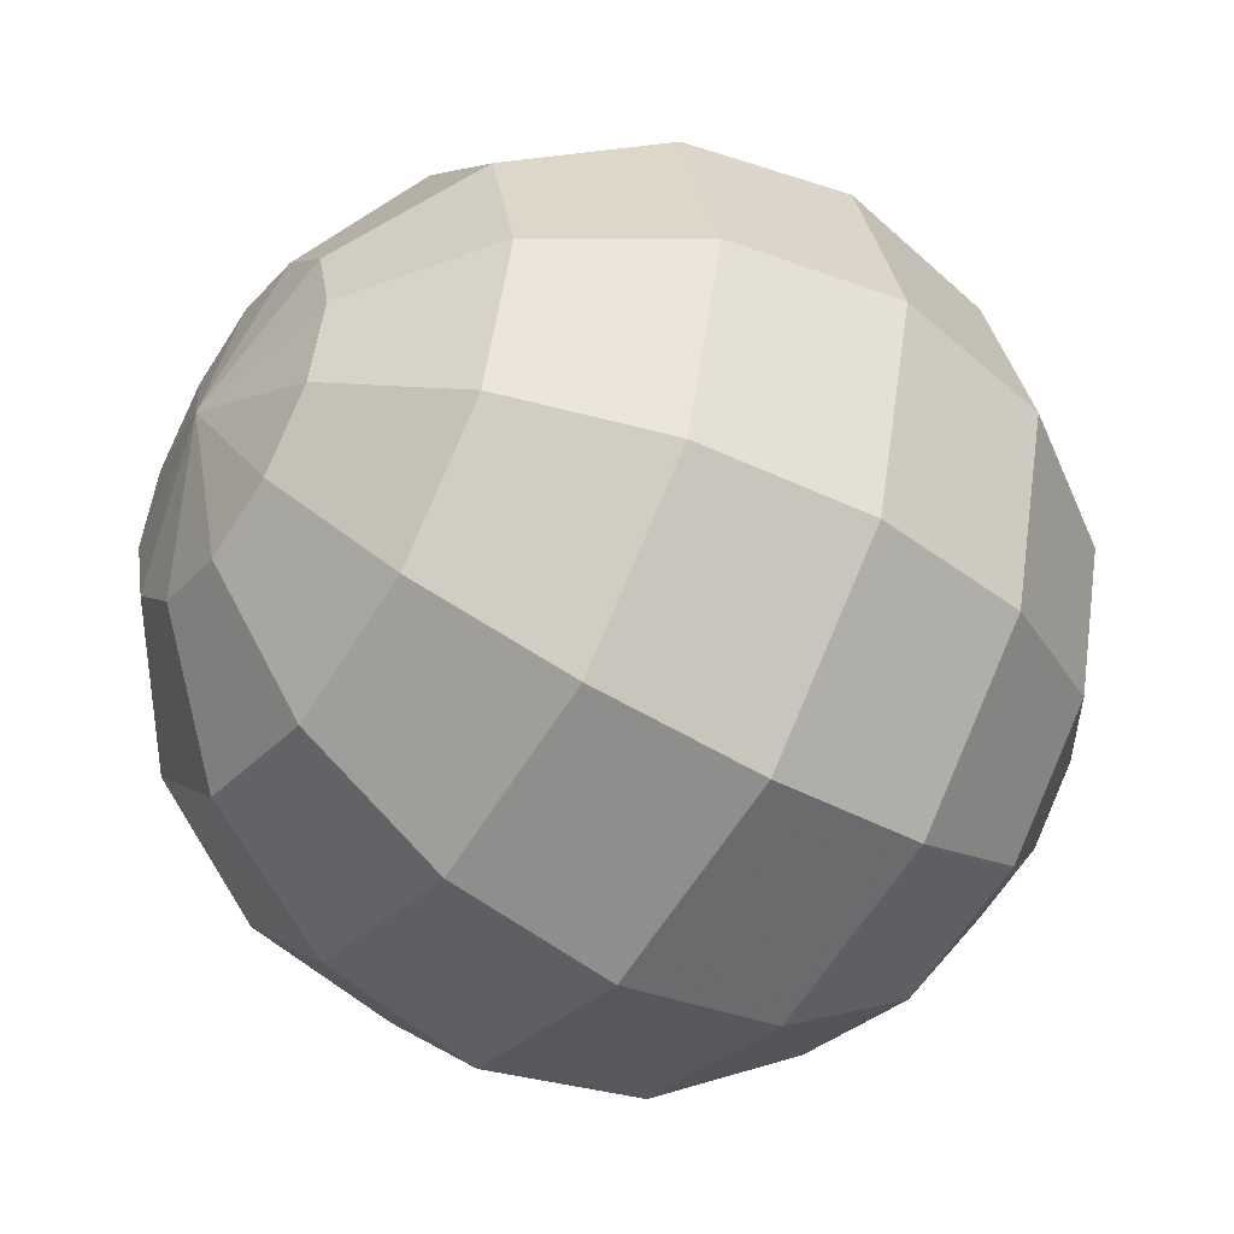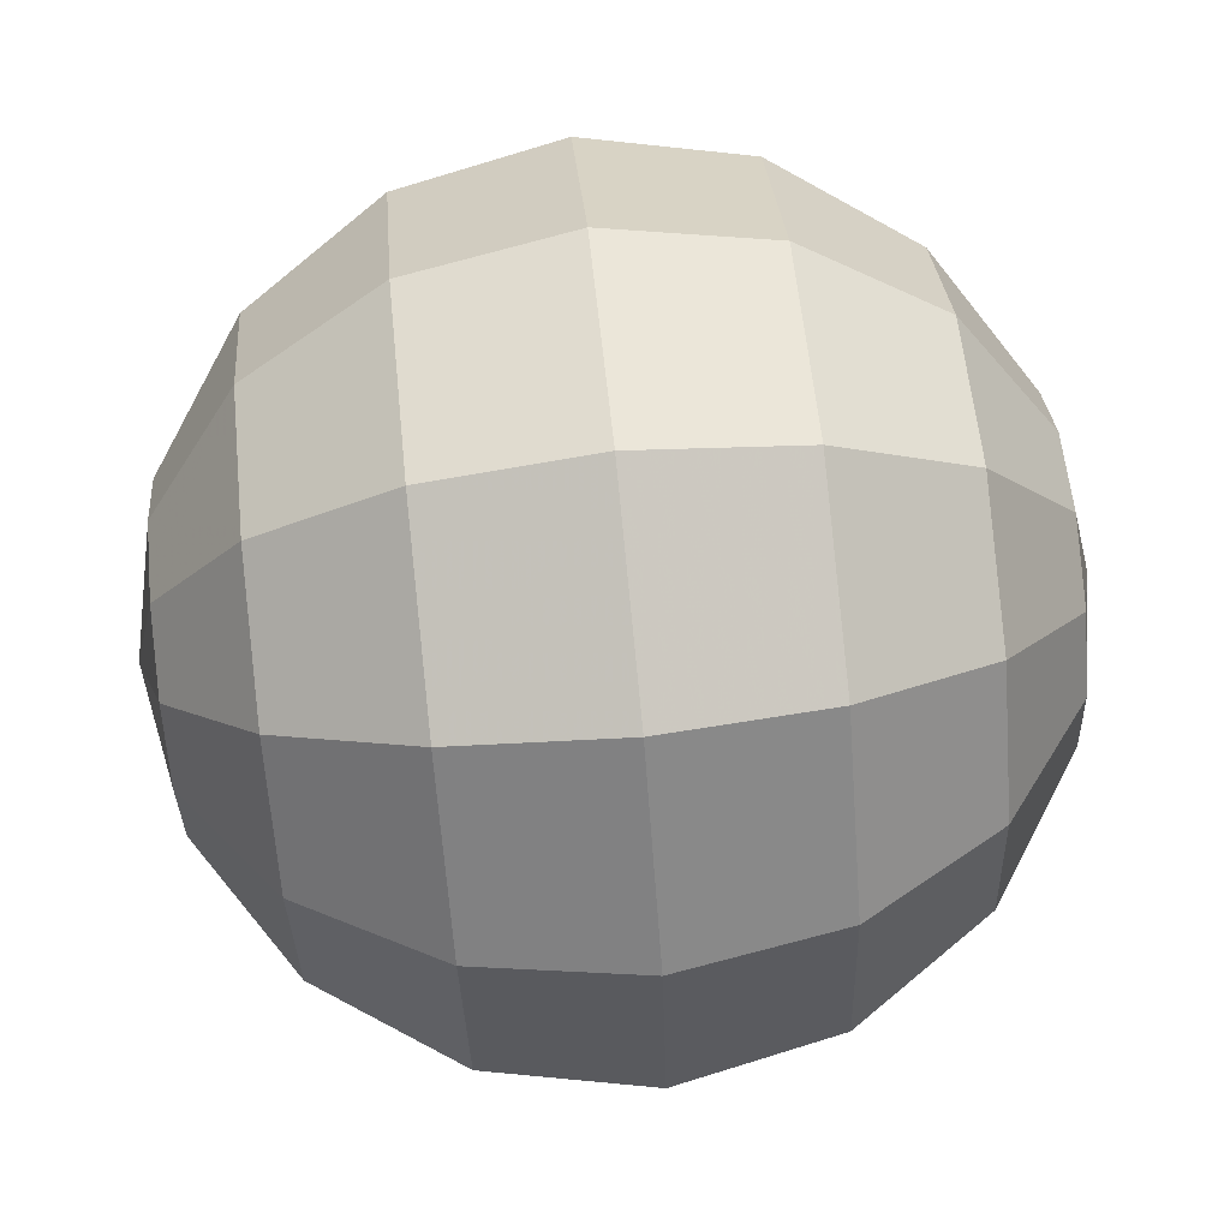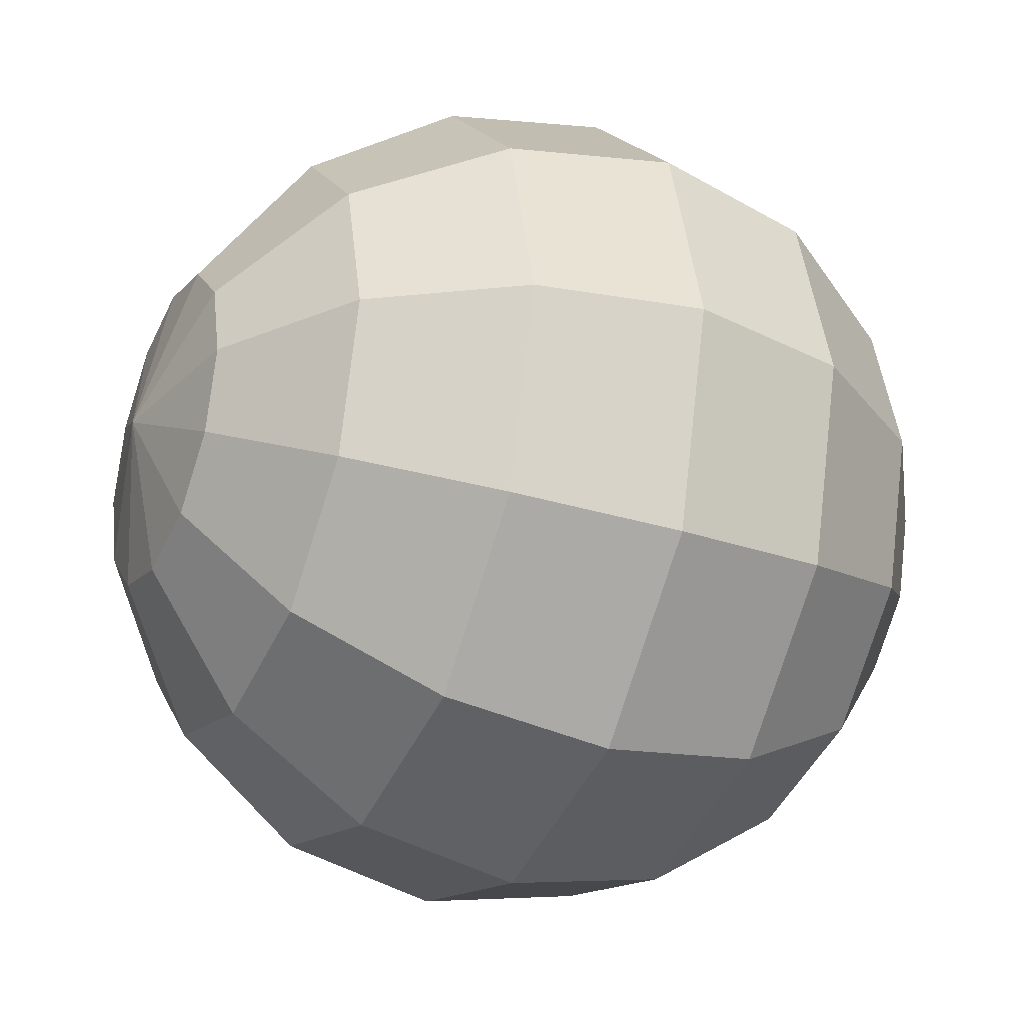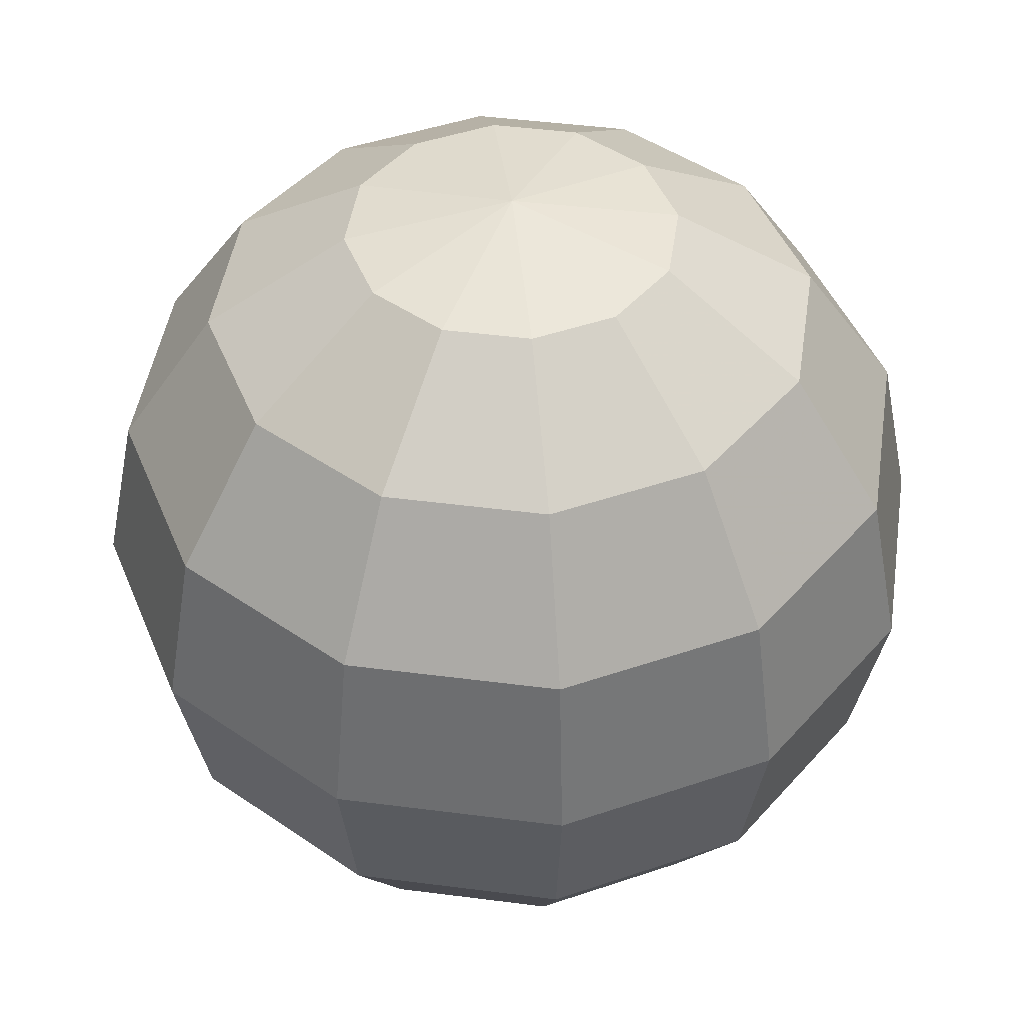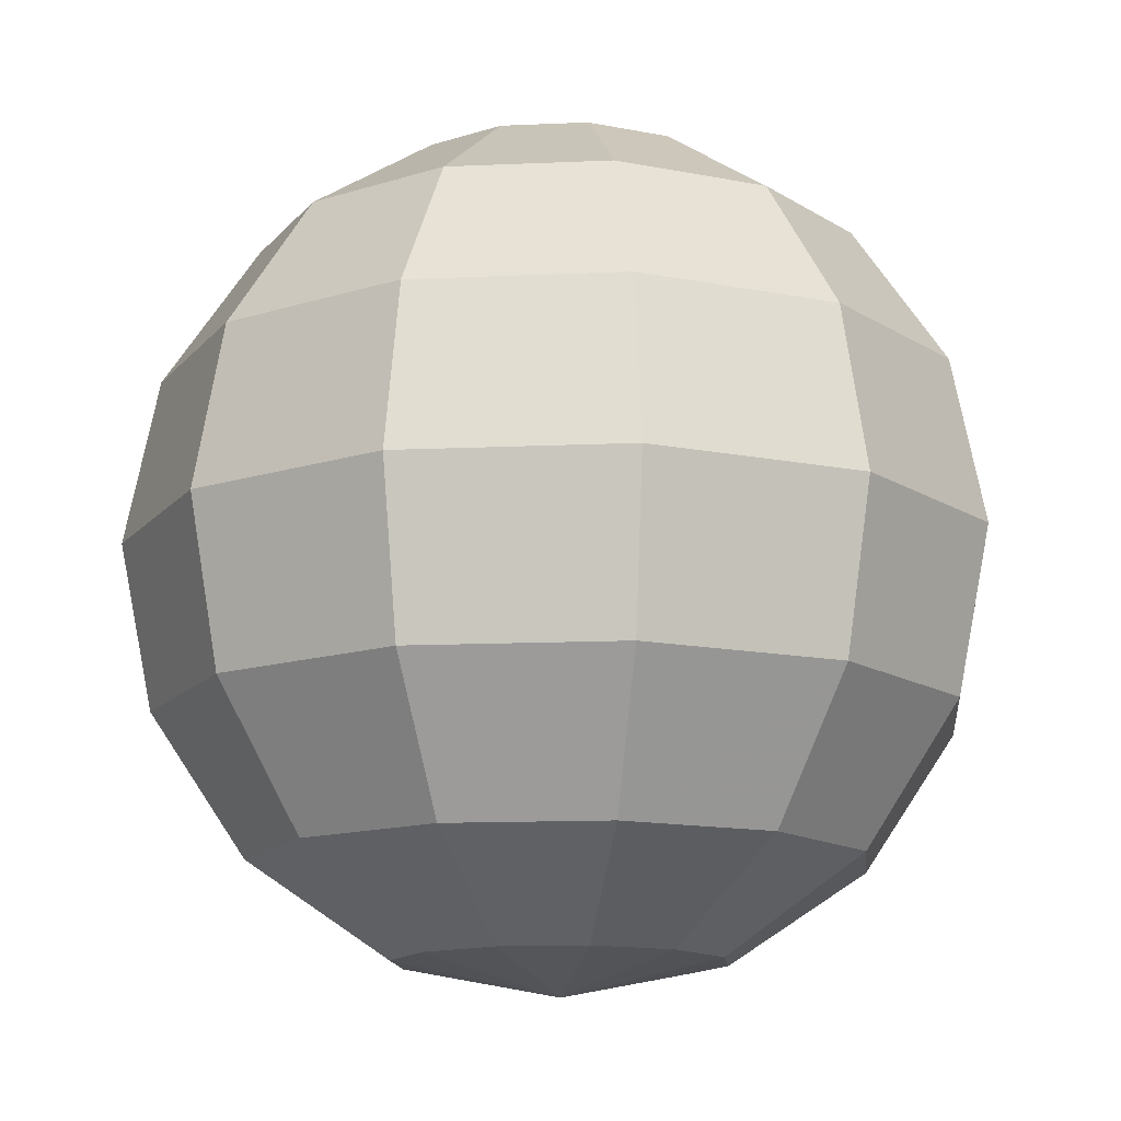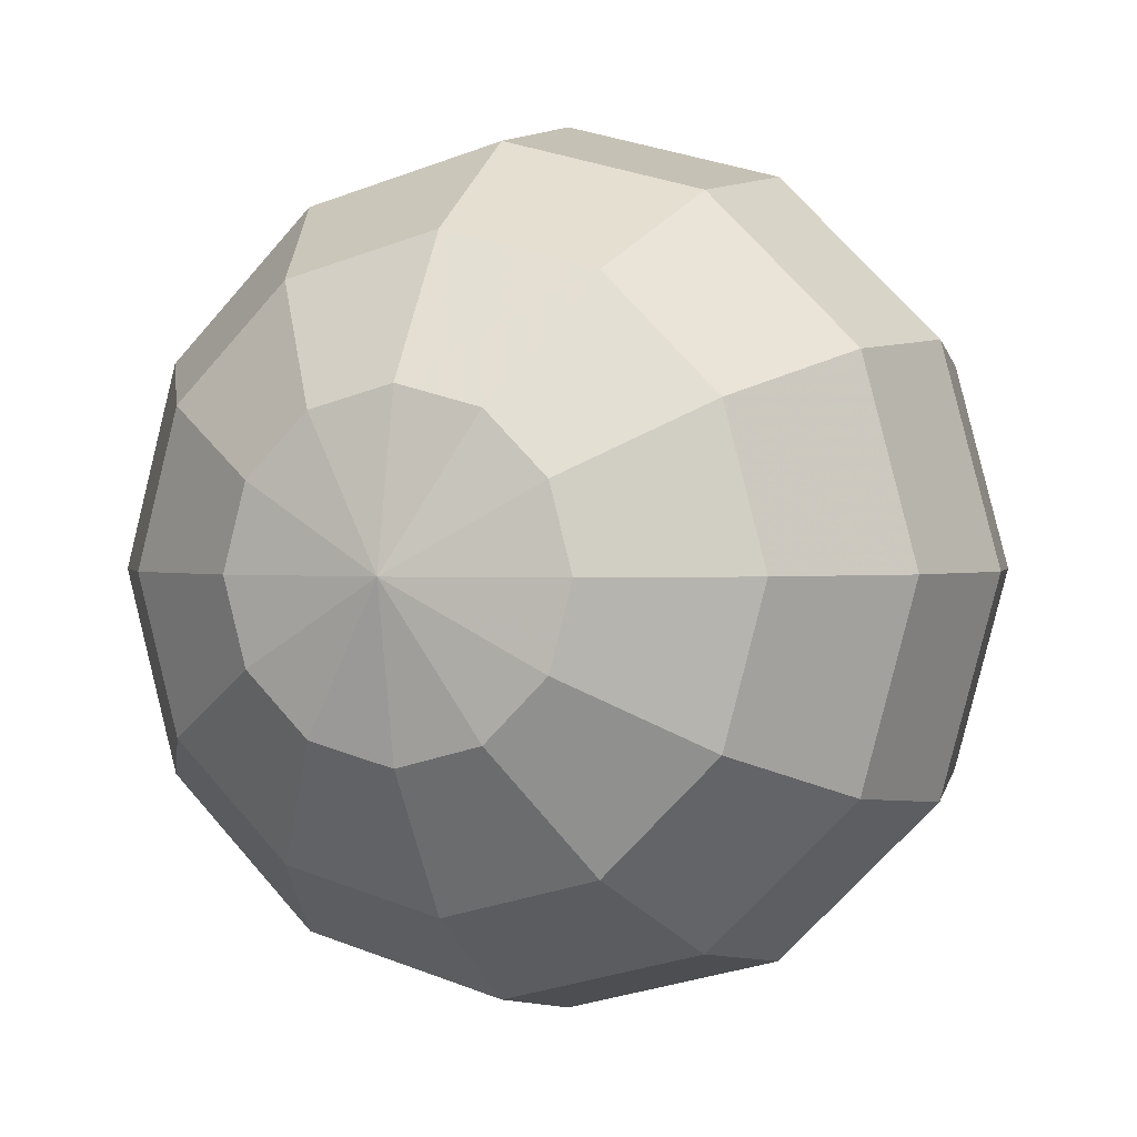
<metadata>
{"format":"obj","ext":"obj","renderer":"f3d","projection":"perspective","resolution":1024,"background":"white","views":[{"elev":-46.6,"azim":-123.8,"up":"+Z"},{"elev":72.8,"azim":84.1,"up":"+Z"},{"elev":-30.0,"azim":-115.3,"up":"+Z"},{"elev":45.5,"azim":83.5,"up":"+Y"},{"elev":-13.6,"azim":140.7,"up":"+Y"},{"elev":1.0,"azim":-158.0,"up":"+Z"}]}
</metadata>
<code>
g Sf_Vertex
v 0 0.05657 0.05657
v 0 0.03061 0.07391
v 0 -0.05657 0.05657
v 0 -0.07391 0.03061
v 0 -0.08 0
v -0.01531 0.07391 0.02651
v -0.02828 0.05657 0.04899
v -0.03696 0.03061 0.06401
v -0.04 -0 0.06928
v -0.03696 -0.03061 0.06401
v -0.02828 -0.05657 0.04899
v -0.01531 -0.07391 0.02651
v 0 0.08 0
v -0.02651 0.07391 0.01531
v -0.04899 0.05657 0.02828
v -0.06401 0.03061 0.03696
v -0.06928 -0 0.04
v -0.06401 -0.03061 0.03696
v -0.04899 -0.05657 0.02828
v -0.02651 -0.07391 0.01531
v -0.03061 0.07391 0
v -0.05657 0.05657 0
v -0.07391 0.03061 0
v -0.08 -0 0
v -0.07391 -0.03061 0
v -0.05657 -0.05657 0
v -0.03061 -0.07391 0
v -0.02651 0.07391 -0.01531
v -0.04899 0.05657 -0.02828
v -0.06401 0.03061 -0.03696
v -0.06928 -0 -0.04
v -0.06401 -0.03061 -0.03696
v -0.04899 -0.05657 -0.02828
v -0.02651 -0.07391 -0.01531
v -0.01531 0.07391 -0.02651
v -0.02828 0.05657 -0.04899
v -0.03696 0.03061 -0.06401
v -0.04 -0 -0.06928
v -0.03696 -0.03061 -0.06401
v -0.02828 -0.05657 -0.04899
v -0.01531 -0.07391 -0.02651
v 0 0.07391 -0.03061
v 0 0.05657 -0.05657
v 0 0.03061 -0.07391
v 0 -0 -0.08
v 0 -0.03061 -0.07391
v 0 -0.05657 -0.05657
v 0 -0.07391 -0.03061
v 0.01531 0.07391 -0.02651
v 0.02828 0.05657 -0.04899
v 0.03696 0.03061 -0.06401
v 0.04 -0 -0.06928
v 0.03696 -0.03061 -0.06401
v 0.02828 -0.05657 -0.04899
v 0.01531 -0.07391 -0.02651
v 0.02651 0.07391 -0.01531
v 0.04899 0.05657 -0.02828
v 0.06401 0.03061 -0.03696
v 0.06928 -0 -0.04
v 0.06401 -0.03061 -0.03696
v 0.04899 -0.05657 -0.02828
v 0.02651 -0.07391 -0.01531
v 0.03061 0.07391 0
v 0.05657 0.05657 0
v 0.07391 0.03061 0
v 0.08 -0 0
v 0.07391 -0.03061 0
v 0.05657 -0.05657 0
v 0.03061 -0.07391 0
v 0.02651 0.07391 0.01531
v 0.04899 0.05657 0.02828
v 0.06401 0.03061 0.03696
v 0.06928 -0 0.04
v 0.06401 -0.03061 0.03696
v 0.04899 -0.05657 0.02828
v 0.02651 -0.07391 0.01531
v 0.01531 0.07391 0.02651
v 0.02828 0.05657 0.04899
v 0.03696 0.03061 0.06401
v 0.04 -0 0.06928
v 0.03696 -0.03061 0.06401
v 0.02828 -0.05657 0.04899
v 0.01531 -0.07391 0.02651
v -0 0.07391 0.03061
v -0 -0 0.08
v -0 -0.03061 0.07391
f 3 12 4
f 85 10 86
f 1 8 2
f 84 13 6
f 5 4 12
f 86 11 3
f 2 9 85
f 84 7 1
f 7 16 8
f 6 13 14
f 5 12 20
f 10 19 11
f 8 17 9
f 6 15 7
f 11 20 12
f 9 18 10
f 5 20 27
f 18 26 19
f 16 24 17
f 15 21 22
f 19 27 20
f 18 24 25
f 15 23 16
f 14 13 21
f 21 29 22
f 27 33 34
f 24 32 25
f 22 30 23
f 21 13 28
f 5 27 34
f 25 33 26
f 23 31 24
f 33 41 34
f 32 38 39
f 29 37 30
f 28 13 35
f 5 34 41
f 32 40 33
f 30 38 31
f 28 36 29
f 35 13 42
f 5 41 48
f 39 47 40
f 37 45 38
f 35 43 36
f 40 48 41
f 39 45 46
f 37 43 44
f 46 54 47
f 44 52 45
f 42 50 43
f 47 55 48
f 45 53 46
f 43 51 44
f 42 13 49
f 5 48 55
f 54 62 55
f 53 59 60
f 50 58 51
f 49 13 56
f 5 55 62
f 54 60 61
f 51 59 52
f 49 57 50
f 59 67 60
f 57 65 58
f 56 13 63
f 5 62 69
f 61 67 68
f 58 66 59
f 57 63 64
f 61 69 62
f 5 69 76
f 68 74 75
f 65 73 66
f 63 71 64
f 68 76 69
f 66 74 67
f 64 72 65
f 63 13 70
f 73 79 80
f 70 78 71
f 75 83 76
f 73 81 74
f 71 79 72
f 70 13 77
f 5 76 83
f 75 81 82
f 82 4 83
f 81 85 86
f 78 2 79
f 77 13 84
f 5 83 4
f 81 3 82
f 79 85 80
f 78 84 1
f 3 11 12
f 85 9 10
f 1 7 8
f 86 10 11
f 2 8 9
f 84 6 7
f 7 15 16
f 10 18 19
f 8 16 17
f 6 14 15
f 11 19 20
f 9 17 18
f 18 25 26
f 16 23 24
f 15 14 21
f 19 26 27
f 18 17 24
f 15 22 23
f 21 28 29
f 27 26 33
f 24 31 32
f 22 29 30
f 25 32 33
f 23 30 31
f 33 40 41
f 32 31 38
f 29 36 37
f 32 39 40
f 30 37 38
f 28 35 36
f 39 46 47
f 37 44 45
f 35 42 43
f 40 47 48
f 39 38 45
f 37 36 43
f 46 53 54
f 44 51 52
f 42 49 50
f 47 54 55
f 45 52 53
f 43 50 51
f 54 61 62
f 53 52 59
f 50 57 58
f 54 53 60
f 51 58 59
f 49 56 57
f 59 66 67
f 57 64 65
f 61 60 67
f 58 65 66
f 57 56 63
f 61 68 69
f 68 67 74
f 65 72 73
f 63 70 71
f 68 75 76
f 66 73 74
f 64 71 72
f 73 72 79
f 70 77 78
f 75 82 83
f 73 80 81
f 71 78 79
f 75 74 81
f 82 3 4
f 81 80 85
f 78 1 2
f 81 86 3
f 79 2 85
f 78 77 84

</code>
